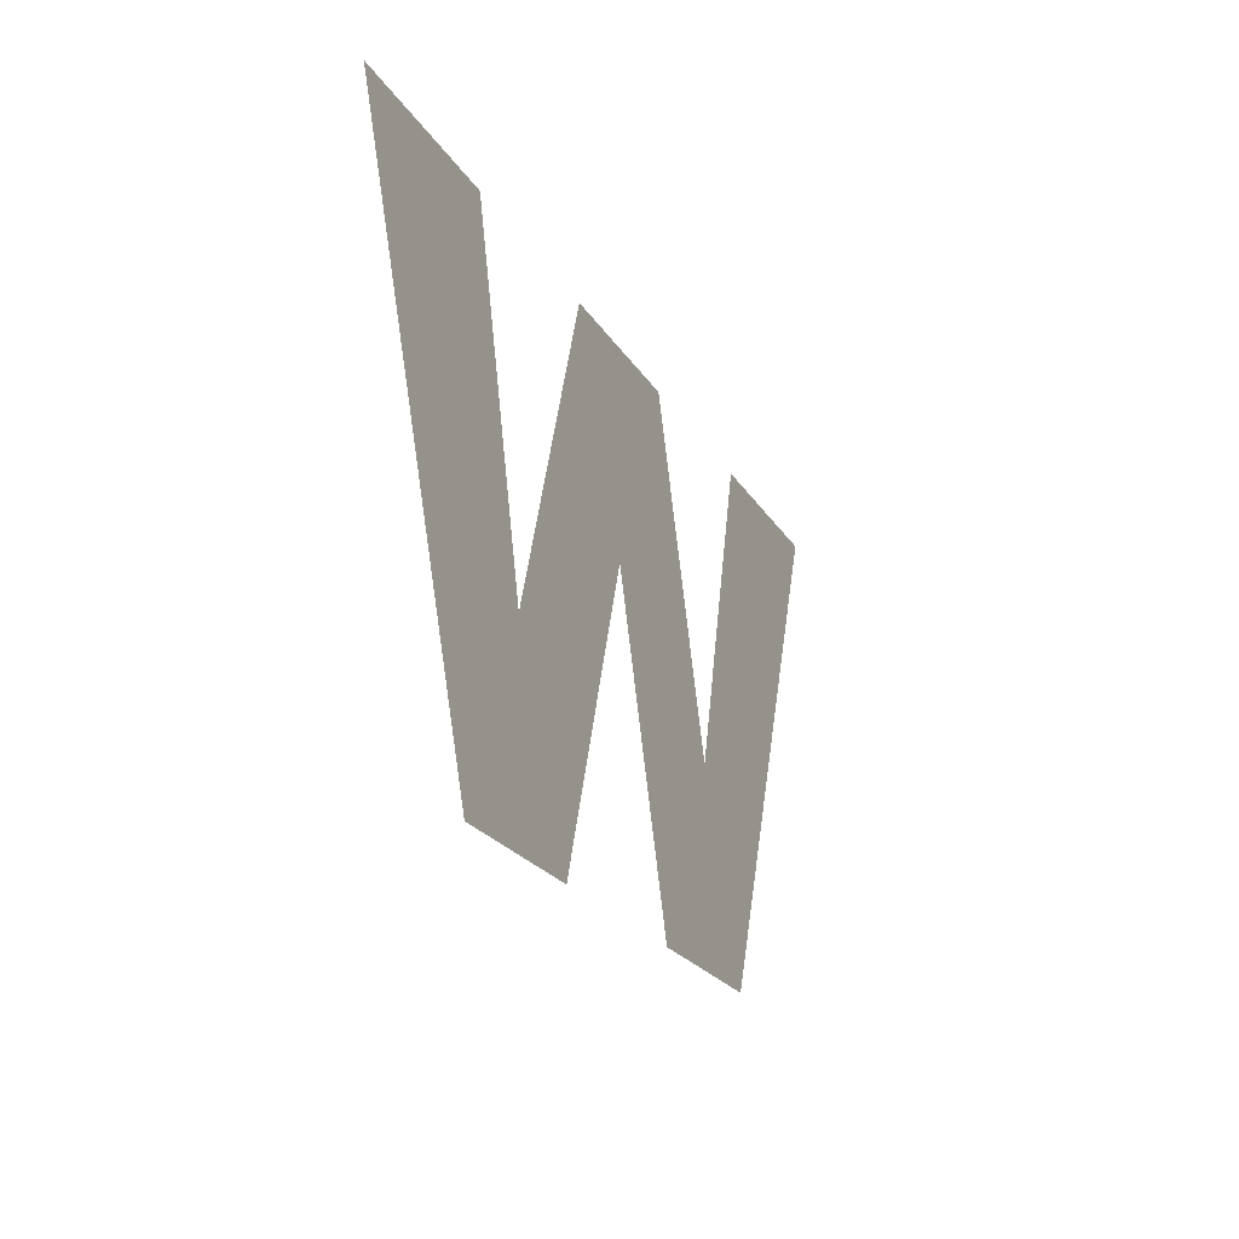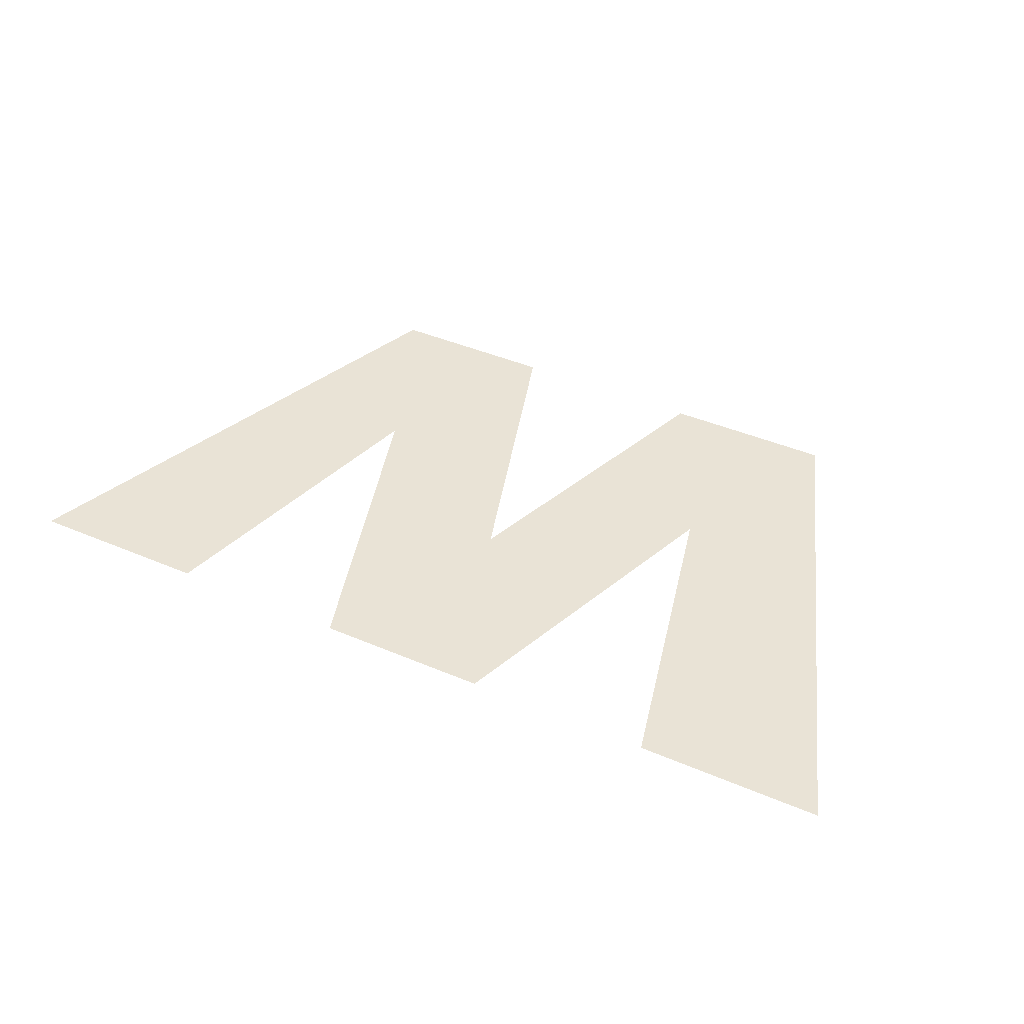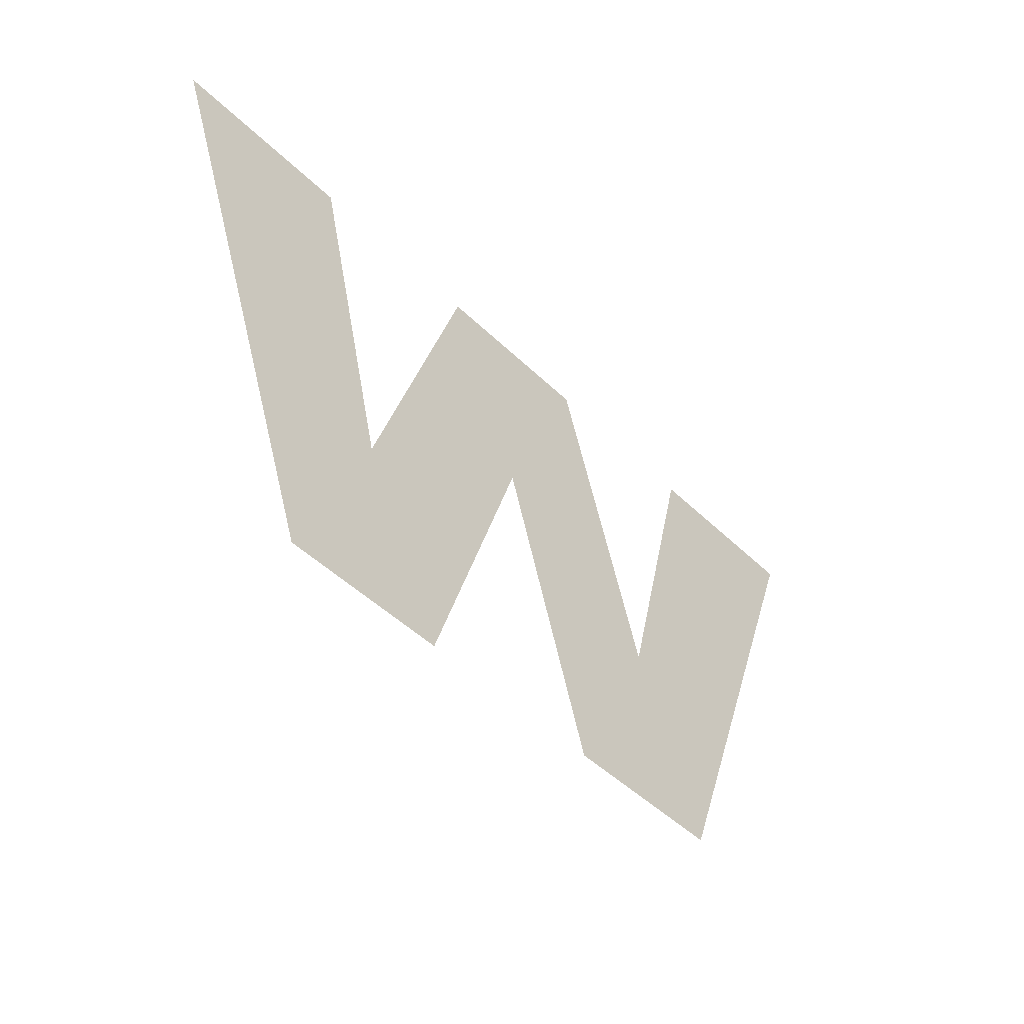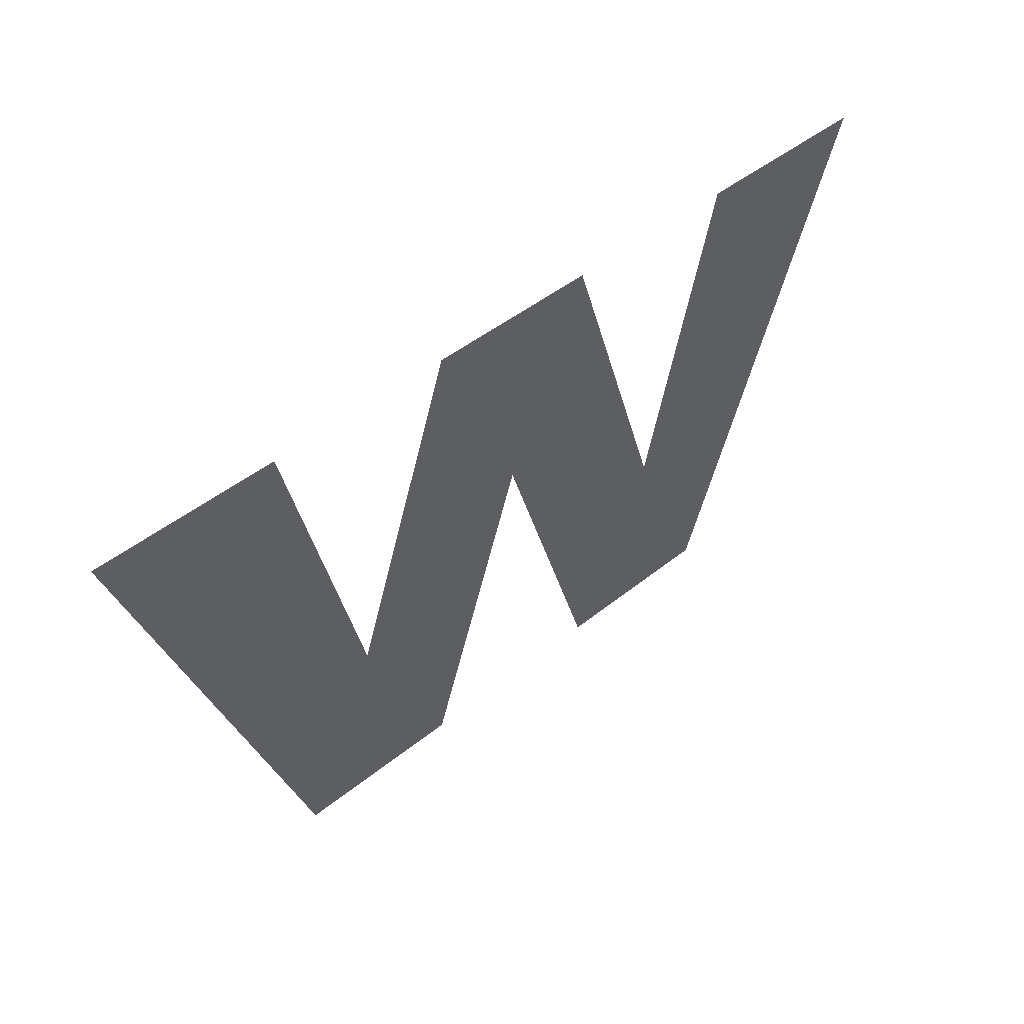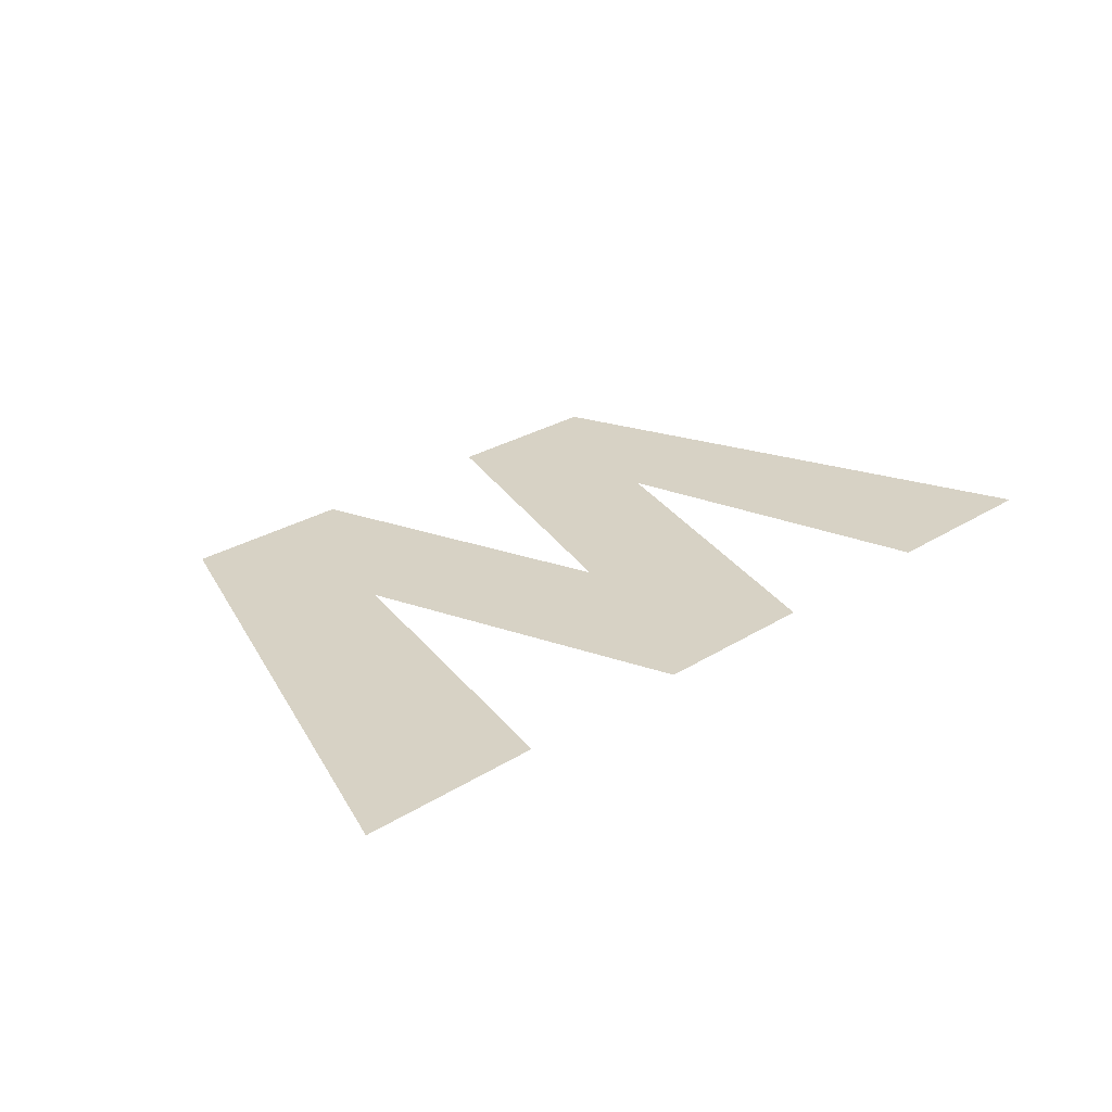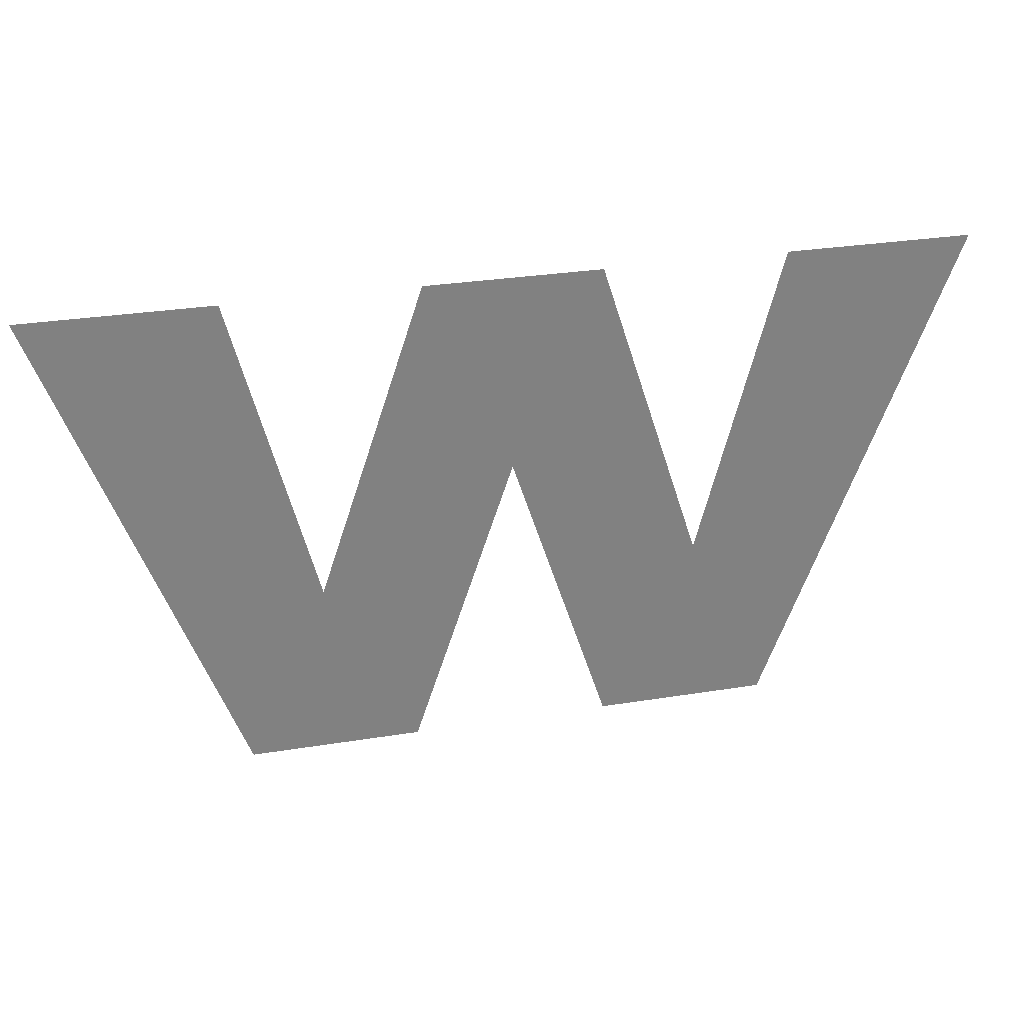
<metadata>
{"format":"obj","ext":"obj","renderer":"f3d","projection":"perspective","resolution":1024,"background":"white","views":[{"elev":-22.1,"azim":113.0,"up":"+Z"},{"elev":42.3,"azim":27.1,"up":"+Y"},{"elev":-46.8,"azim":132.4,"up":"+Z"},{"elev":45.7,"azim":137.1,"up":"+Z"},{"elev":27.3,"azim":-43.9,"up":"+Y"},{"elev":29.9,"azim":166.7,"up":"+Z"}]}
</metadata>
<code>
o mesh21/mesh21-geometry#mesh21-geometry
v -0.01544 -0.609 0.01278
v -0.01543 -0.609 0.000781
v -0.01988 -0.609 0.01278
v -0.01351 -0.609 0.005226
v -0.01132 -0.609 0.000781
v -0.01108 -0.609 0.01278
v -0.008974 -0.609 0.008001
v -0.006923 -0.609 0.01278
v -0.006544 -0.609 0.000781
v -0.004386 -0.609 0.005207
v -0.002452 -0.609 0.000781
v -0.002451 -0.609 0.01278
v 0.001968 -0.609 0.01278
f 1 2 3
f 2 1 4
f 3 2 1
f 4 1 2
f 2 4 5
f 5 4 2
f 5 4 6
f 6 4 5
f 5 6 7
f 7 6 5
f 7 6 8
f 8 6 7
f 7 8 9
f 9 8 7
f 9 8 10
f 10 8 9
f 9 10 11
f 11 10 9
f 11 10 12
f 12 10 11
f 11 12 13
f 13 12 11

</code>
